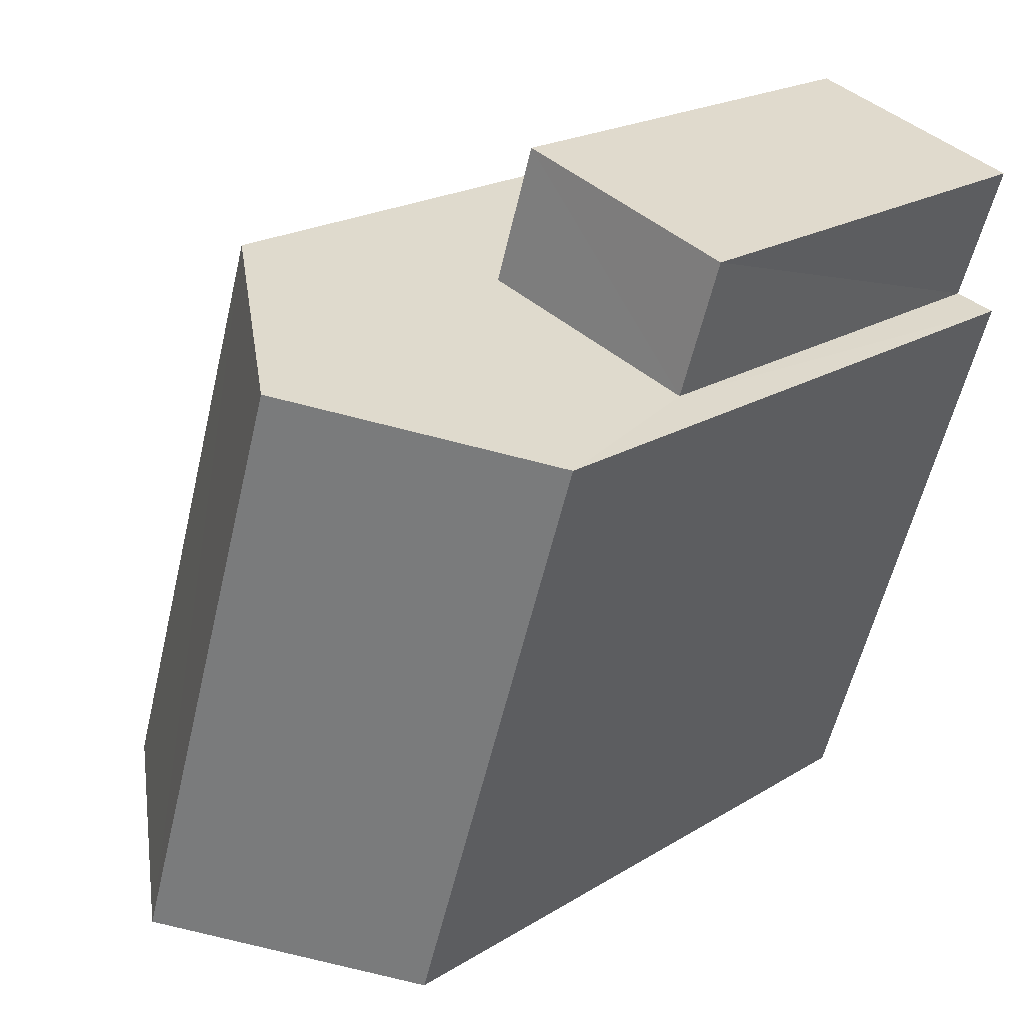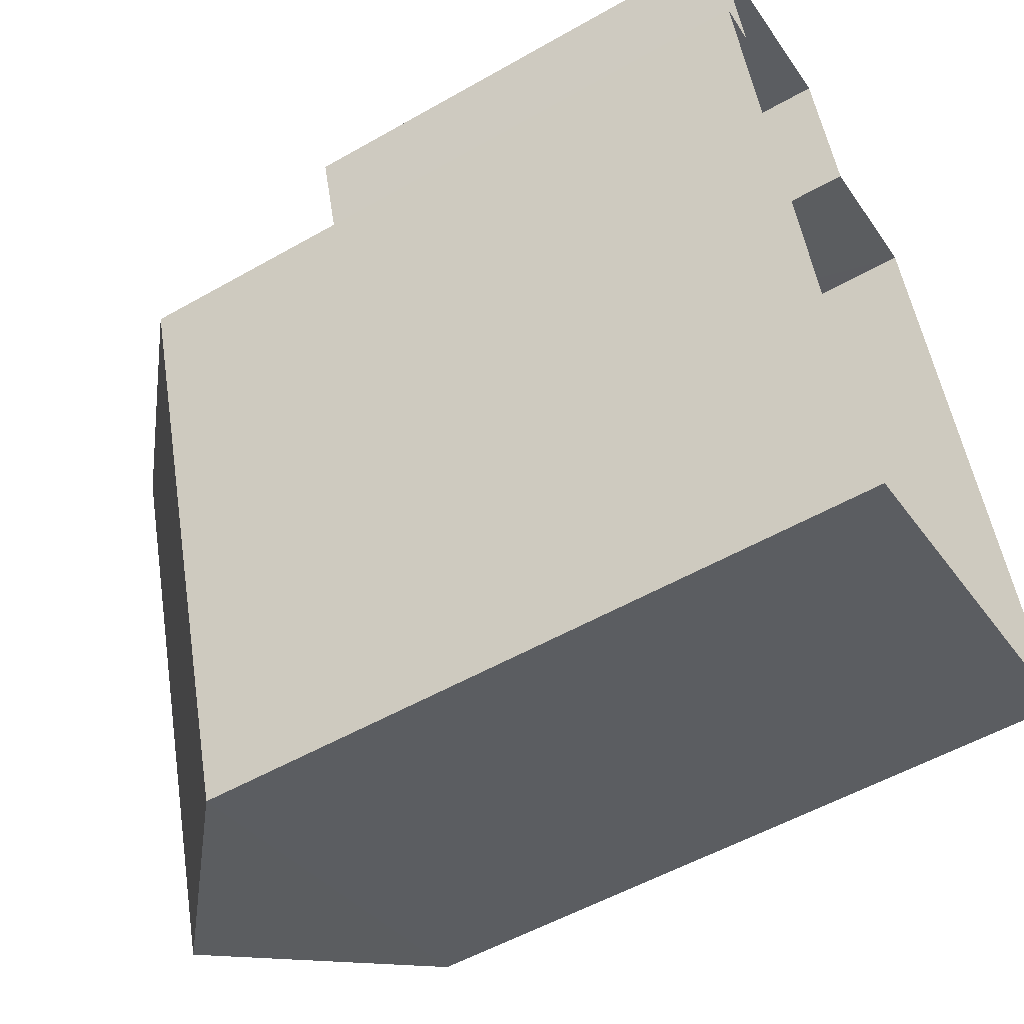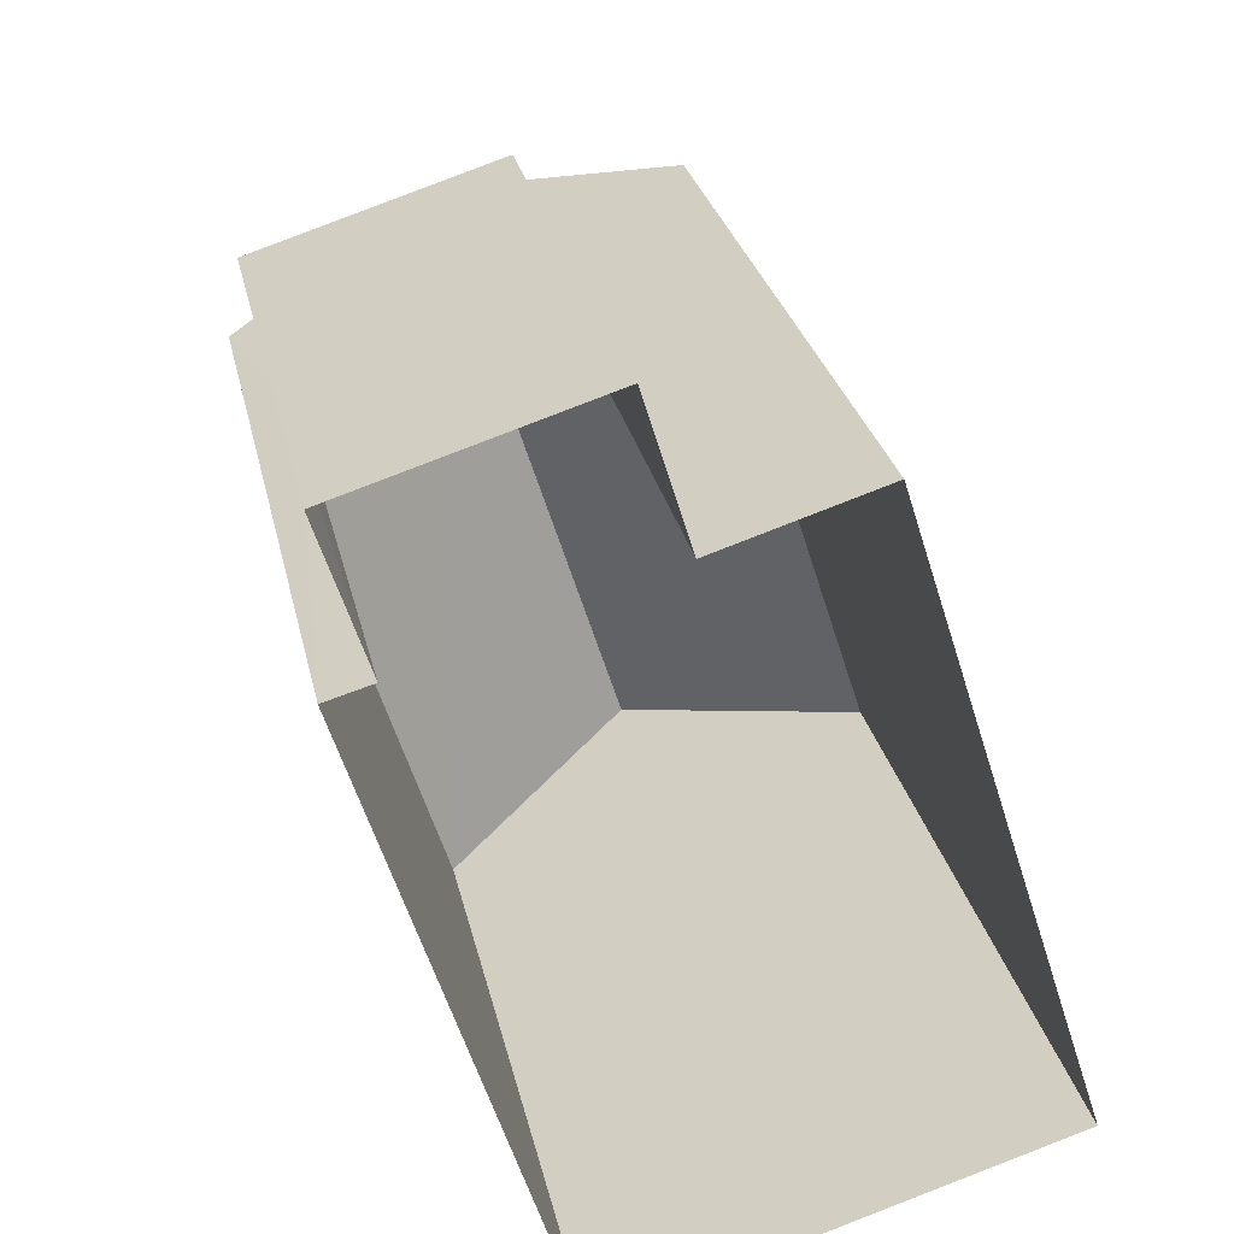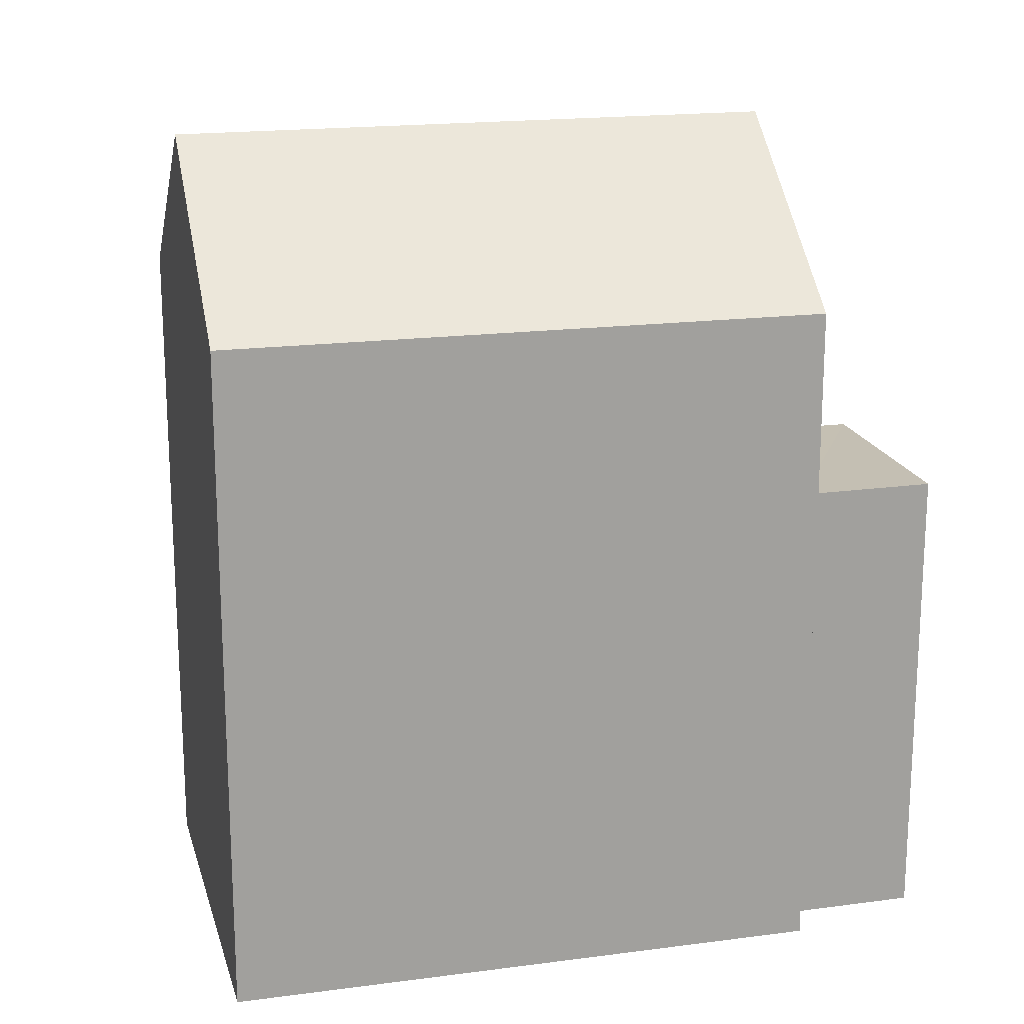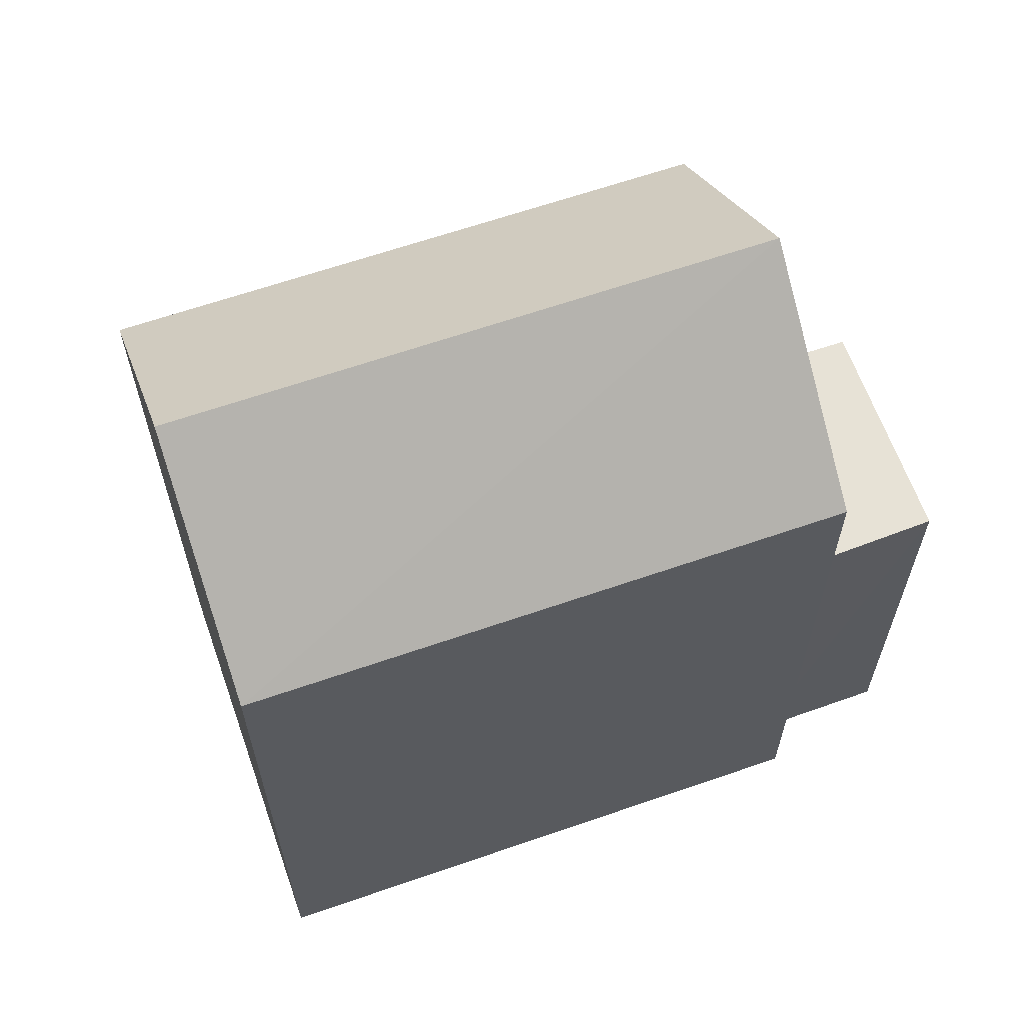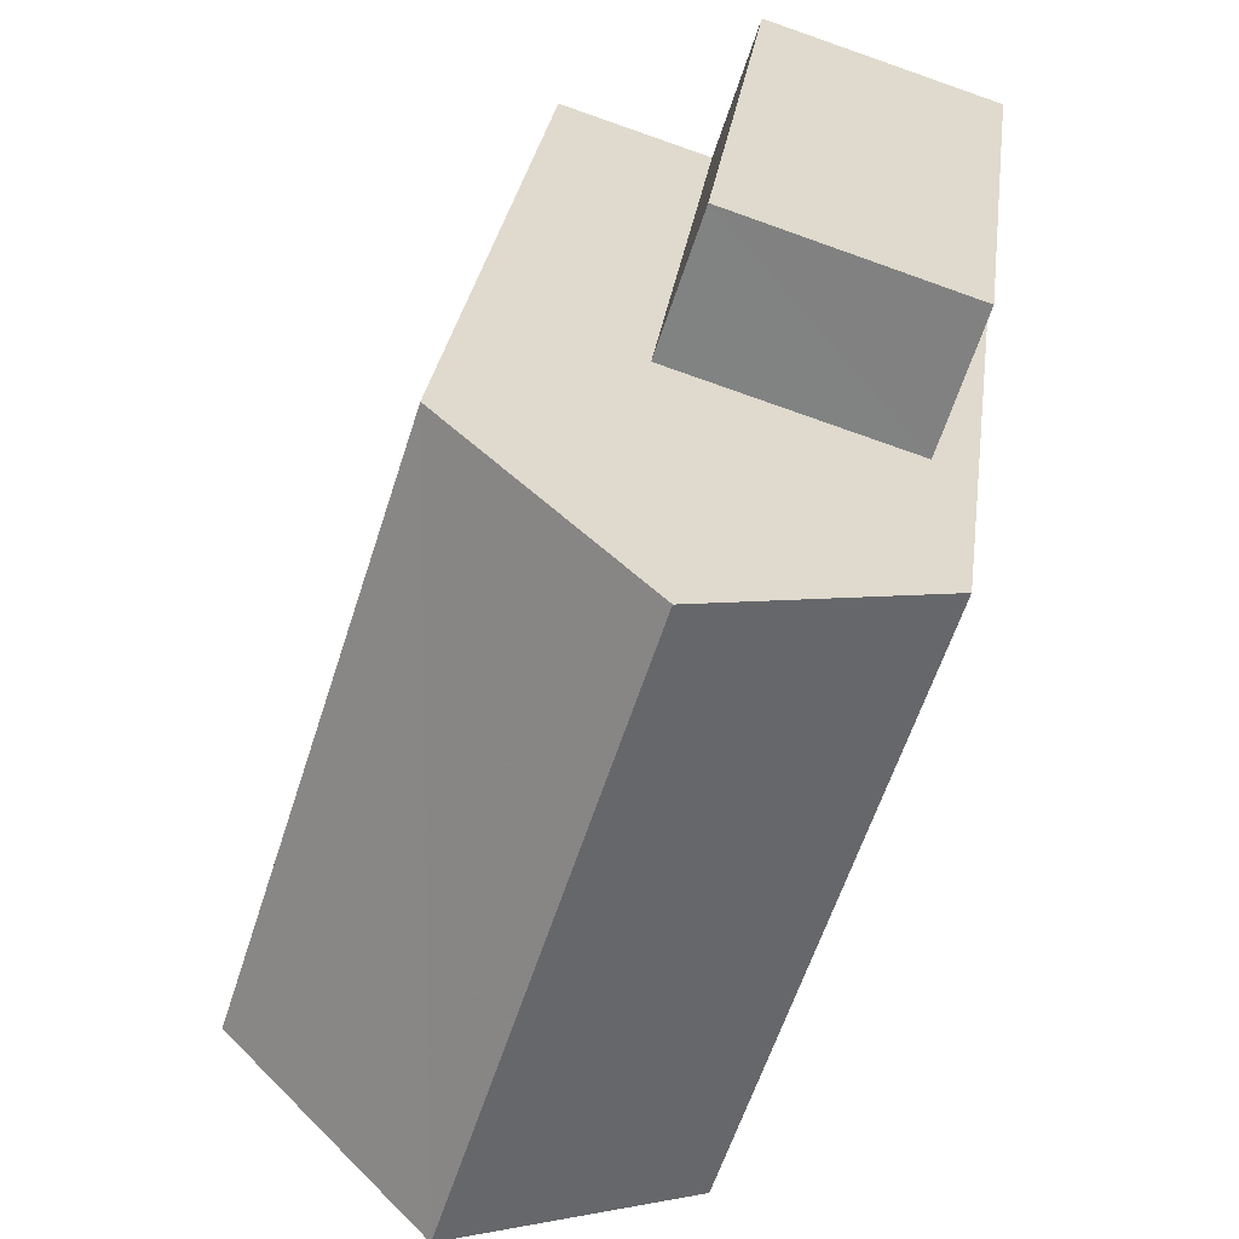
<metadata>
{"format":"obj","ext":"obj","renderer":"f3d","projection":"perspective","resolution":1024,"background":"white","views":[{"elev":20.2,"azim":41.5,"up":"+Y"},{"elev":-54.3,"azim":121.1,"up":"+Y"},{"elev":27.4,"azim":168.3,"up":"+Y"},{"elev":18.1,"azim":57.8,"up":"+Z"},{"elev":63.7,"azim":52.9,"up":"+Z"},{"elev":28.3,"azim":7.4,"up":"+Y"}]}
</metadata>
<code>
v -3.162e+05 3.999e+04 3.625
v -3.162e+05 3.999e+04 3.624
v -3.162e+05 3.998e+04 3.625
v -3.162e+05 3.998e+04 3.623
v -3.162e+05 3.999e+04 3.623
v -3.162e+05 3.999e+04 3.623
v -3.162e+05 3.999e+04 3.624
v -3.162e+05 3.999e+04 3.623
v -3.162e+05 3.999e+04 9.145
v -3.162e+05 3.999e+04 9.145
v -3.162e+05 3.999e+04 9.147
v -3.162e+05 3.999e+04 9.147
v -3.162e+05 3.999e+04 11.44
v -3.162e+05 3.998e+04 11.44
v -3.162e+05 3.998e+04 13.37
v -3.162e+05 3.999e+04 13.37
v -3.162e+05 3.998e+04 11.44
v -3.162e+05 3.999e+04 11.44
f 1 2 3
f 3 2 4
f 4 5 6
f 5 2 7
f 5 7 8
f 4 2 5
f 9 10 11
f 12 9 11
f 13 14 15
f 16 13 15
f 17 18 16
f 15 17 16
f 2 11 7
f 2 12 11
f 11 8 7
f 11 10 8
f 13 1 3
f 14 13 3
f 3 4 14
f 14 17 15
f 14 4 17
f 2 1 12
f 9 6 5
f 18 9 12
f 18 6 9
f 12 1 13
f 18 12 16
f 16 12 13
f 5 8 10
f 9 5 10
f 18 4 6
f 18 17 4

</code>
